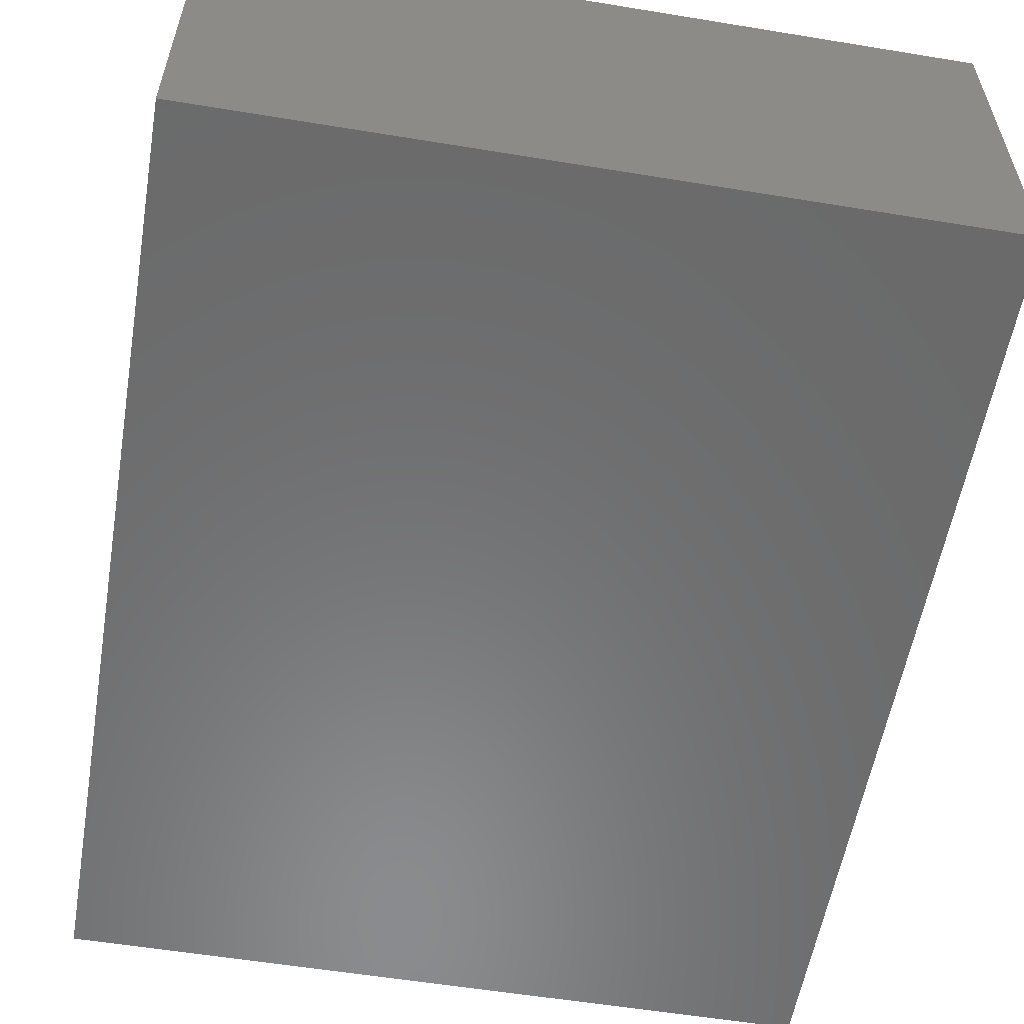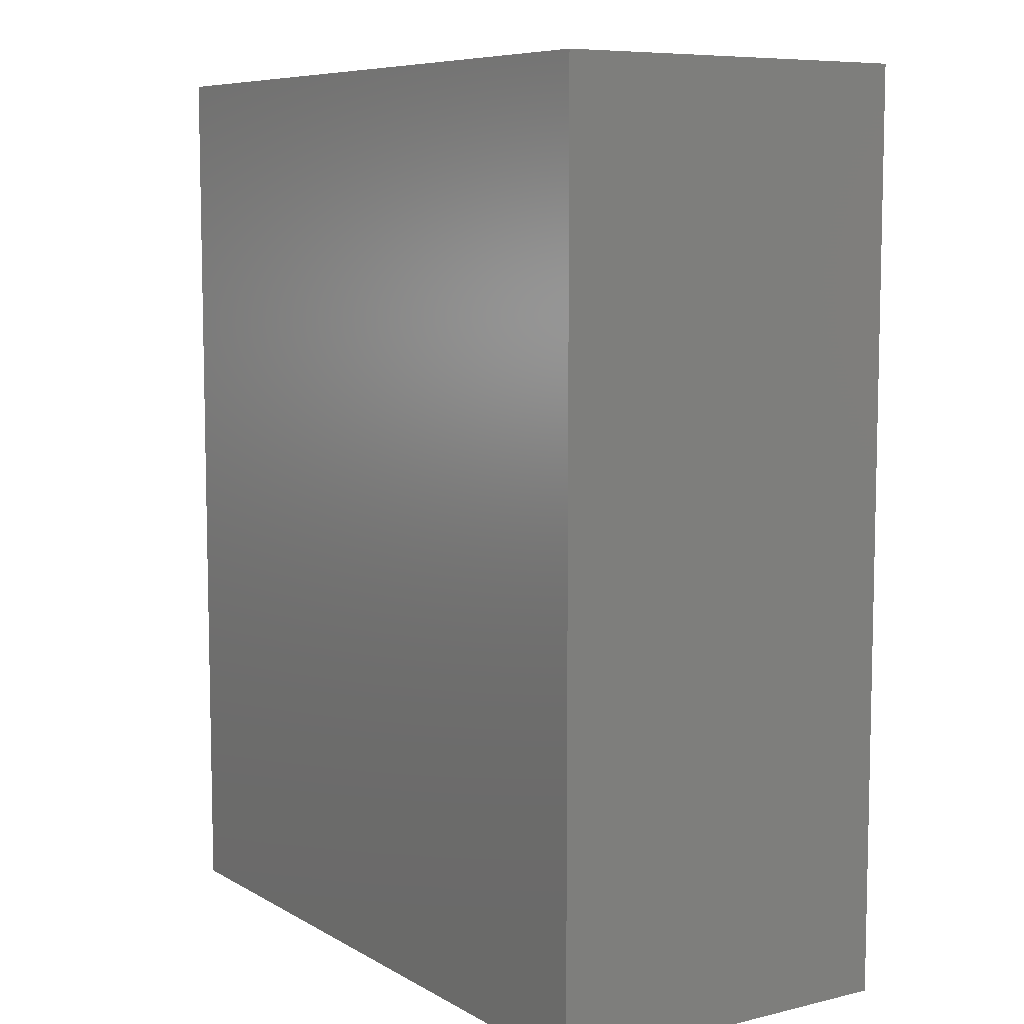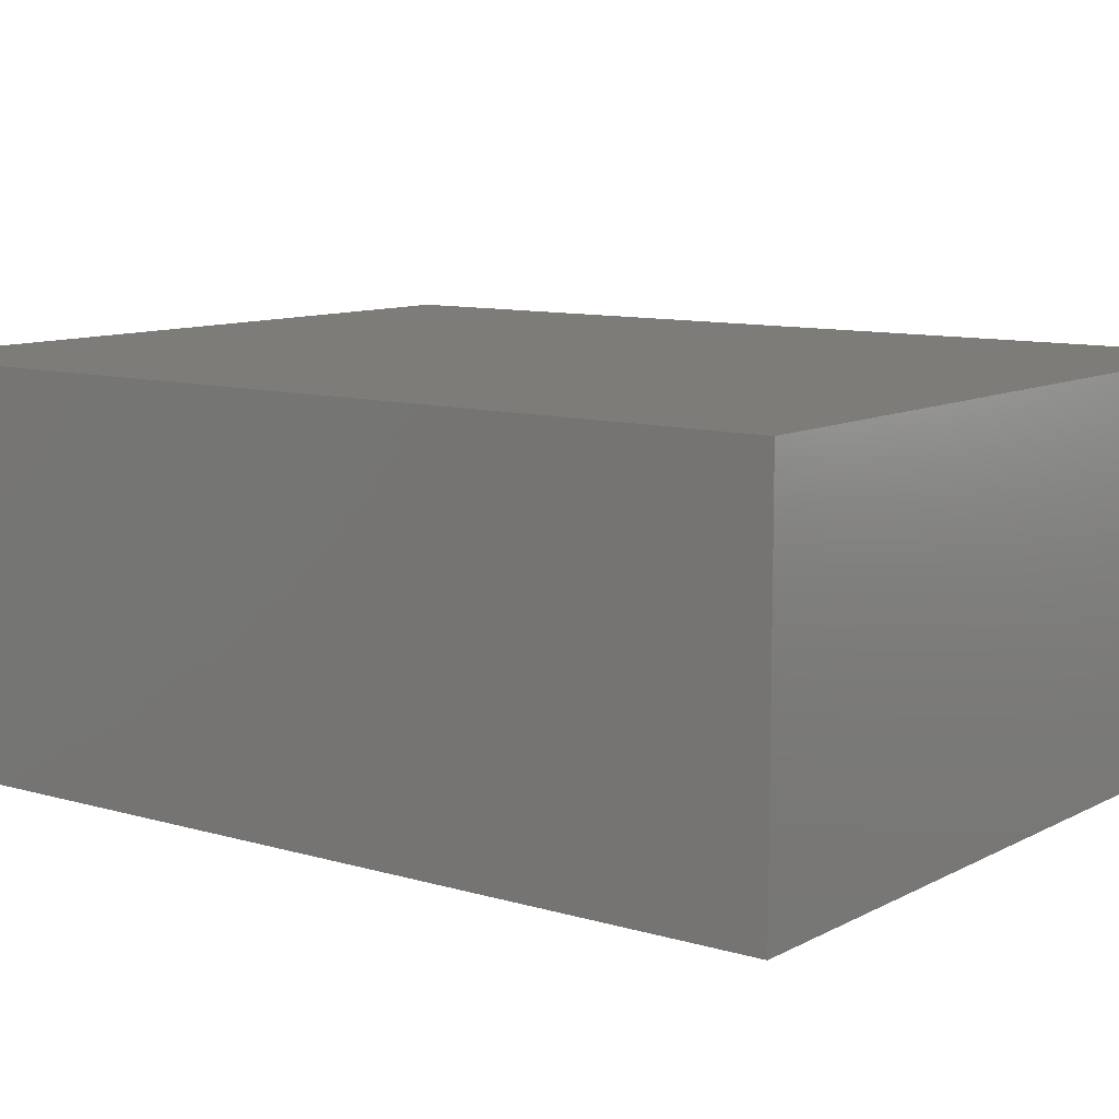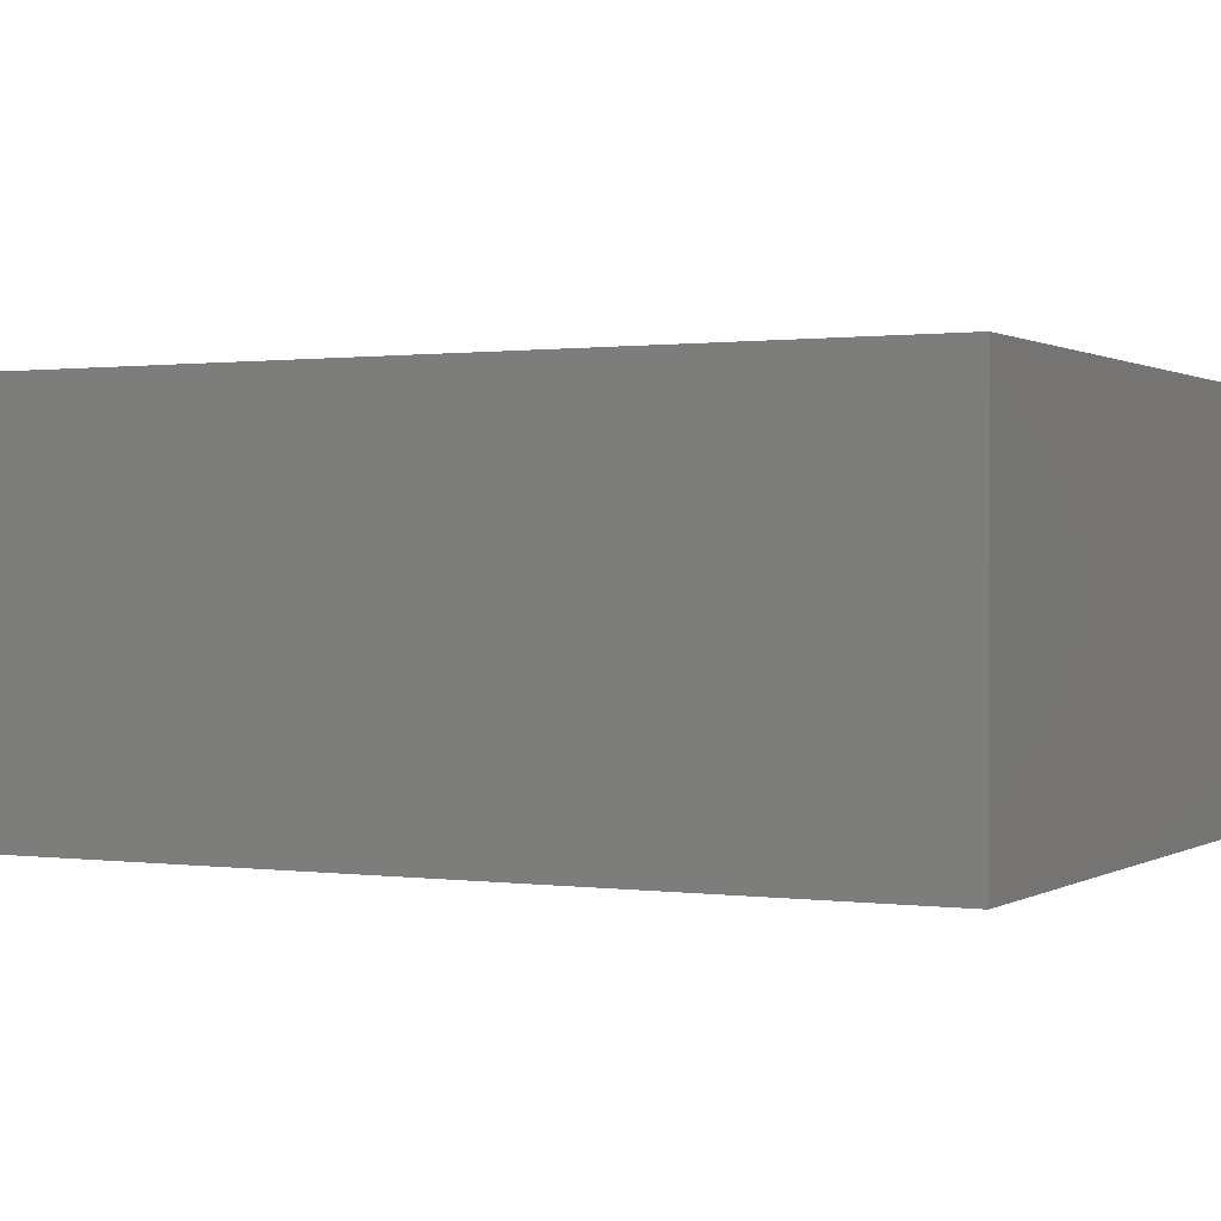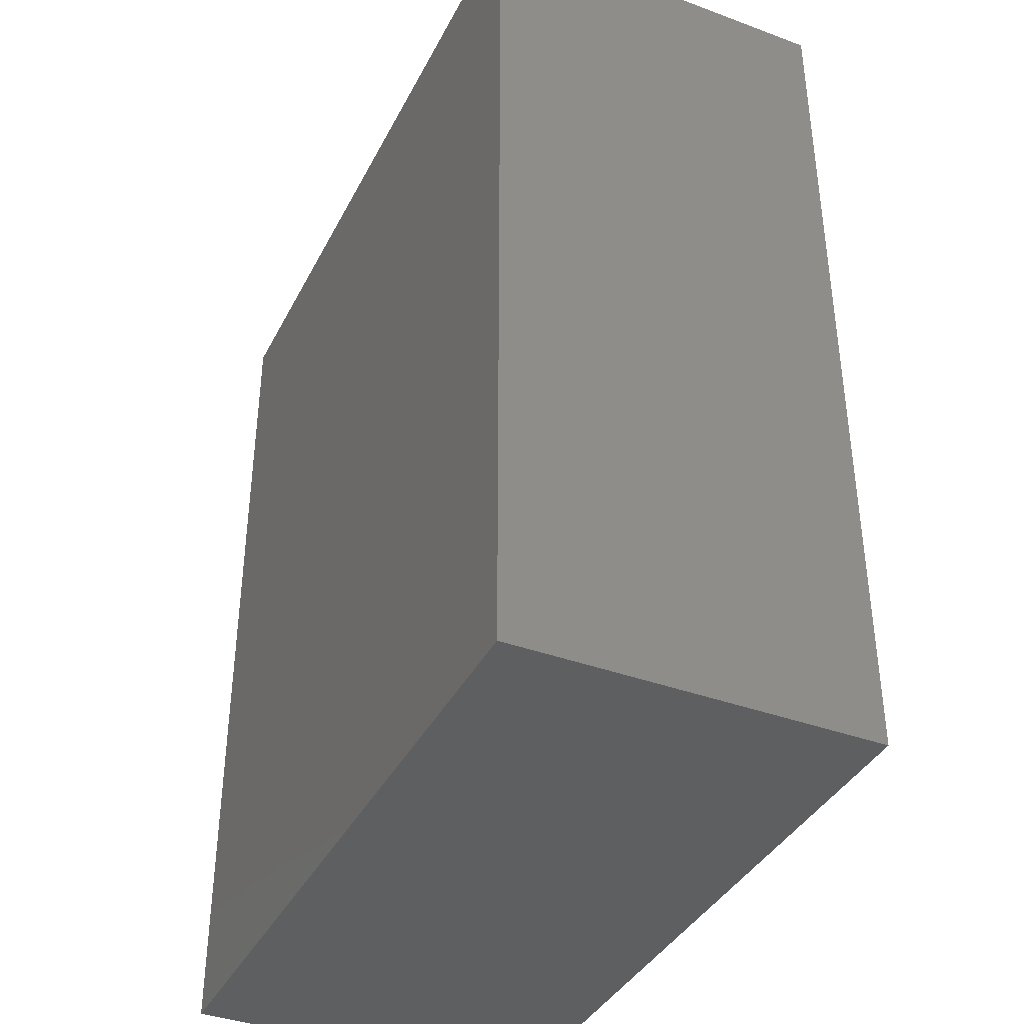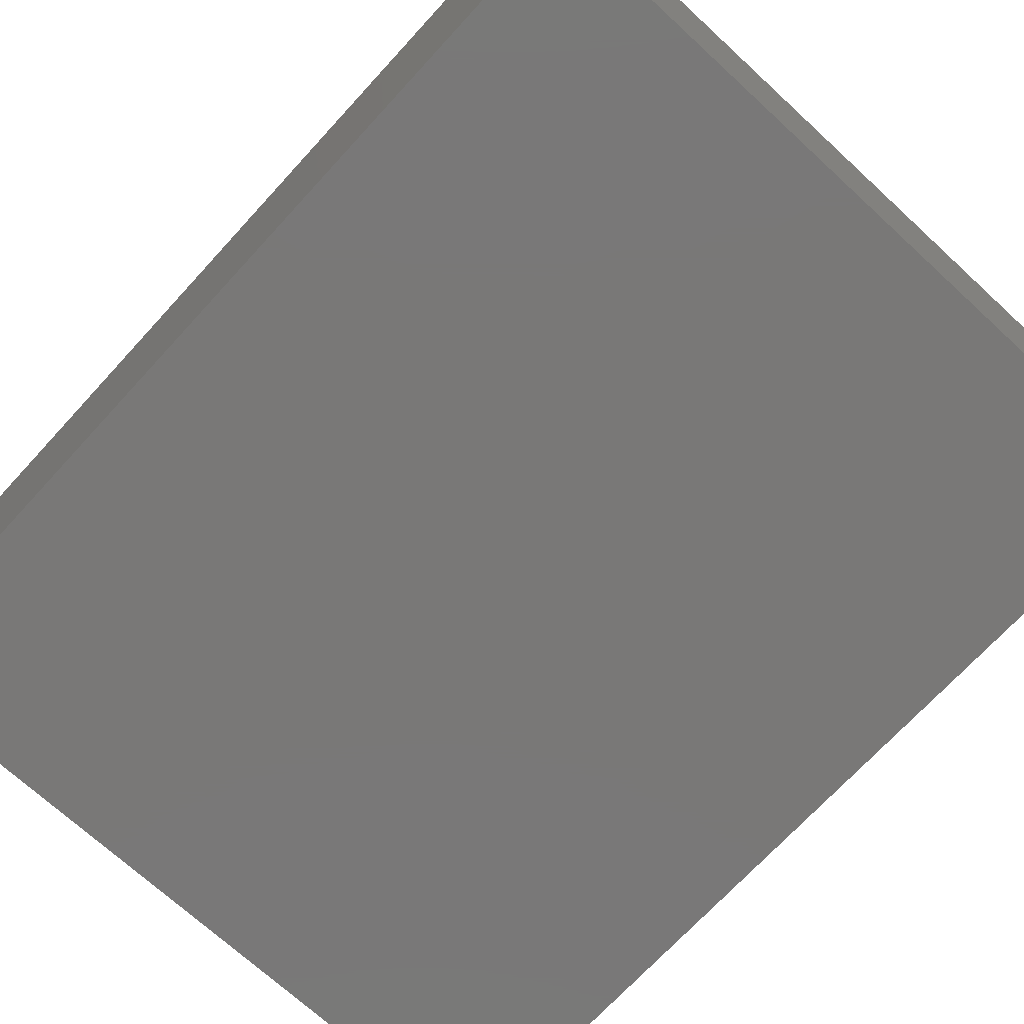
<metadata>
{"format":"stl","ext":"stl","renderer":"f3d","projection":"perspective","resolution":1024,"background":"white","views":[{"elev":-56.9,"azim":170.3,"up":"+Y"},{"elev":7.8,"azim":56.5,"up":"+Z"},{"elev":9.9,"azim":-52.9,"up":"+Y"},{"elev":0.7,"azim":-62.8,"up":"+Y"},{"elev":-38.6,"azim":-114.9,"up":"+Z"},{"elev":-71.2,"azim":137.4,"up":"+Y"}]}
</metadata>
<code>
# stl→obj: 8 verts, 12 faces
v 10 5 25
v -10 5 25
v -10 -5 25
v 10 -5 25
v 10 -5 0
v -10 -5 0
v -10 5 0
v 10 5 0
f 1 2 3
f 1 3 4
f 5 6 7
f 5 7 8
f 5 4 3
f 5 3 6
f 6 3 2
f 6 2 7
f 7 2 1
f 7 1 8
f 8 1 4
f 8 4 5

</code>
